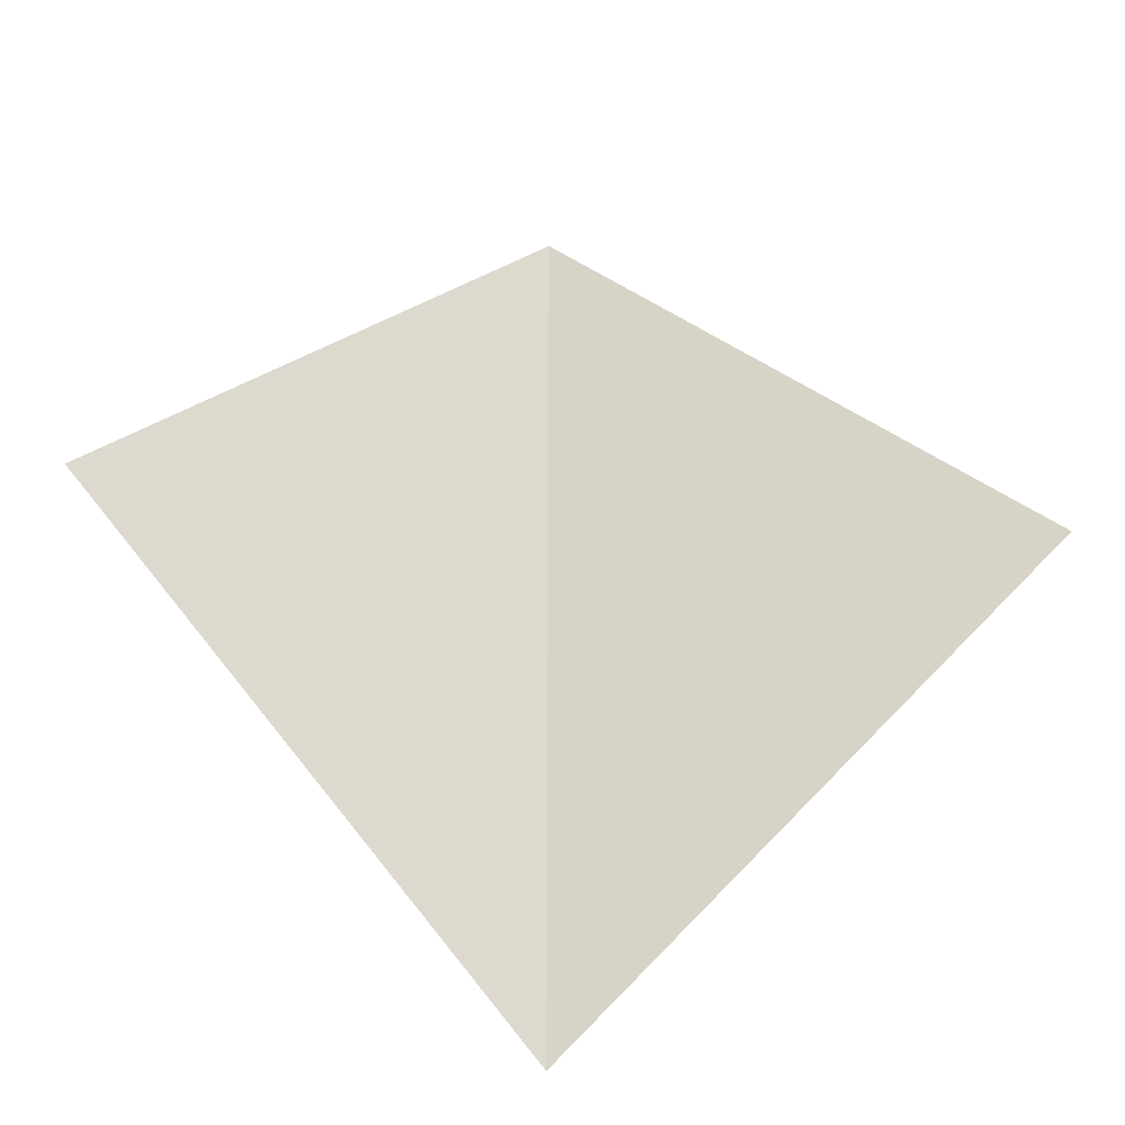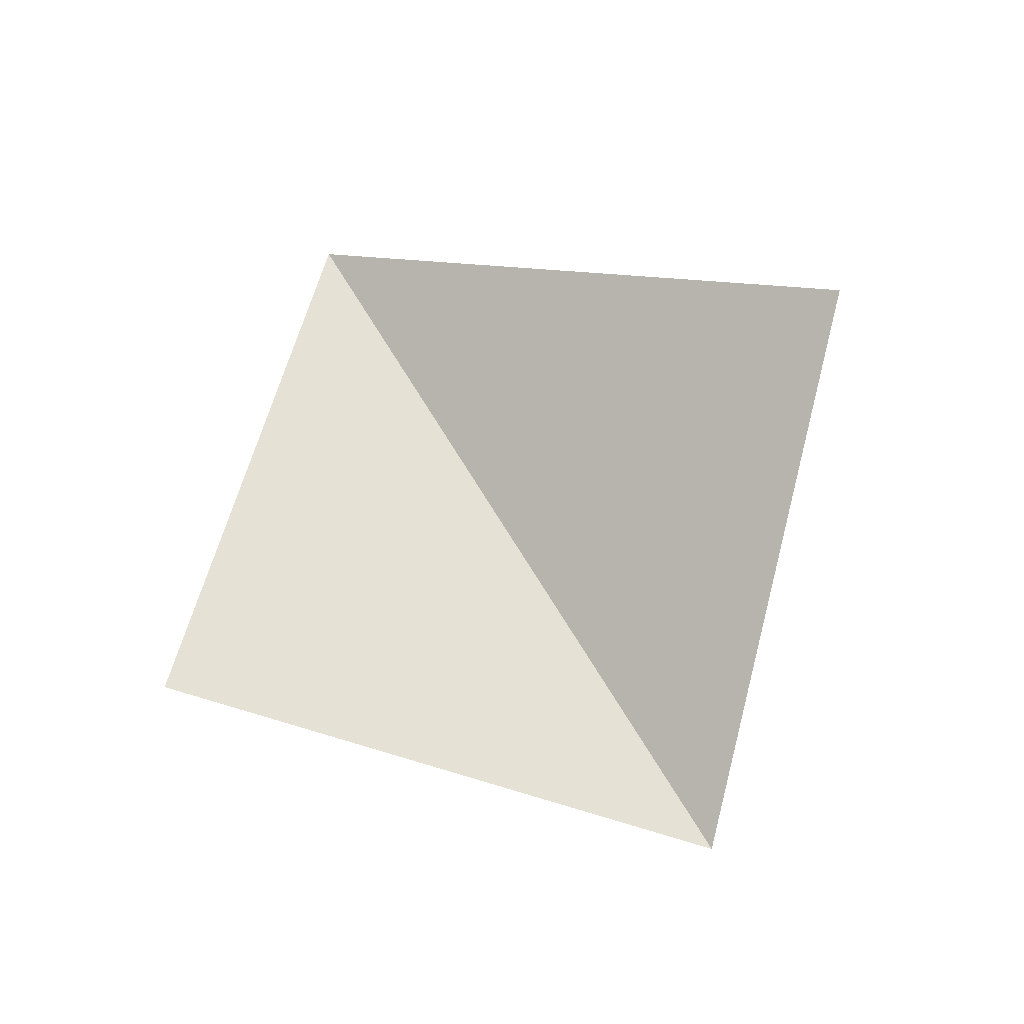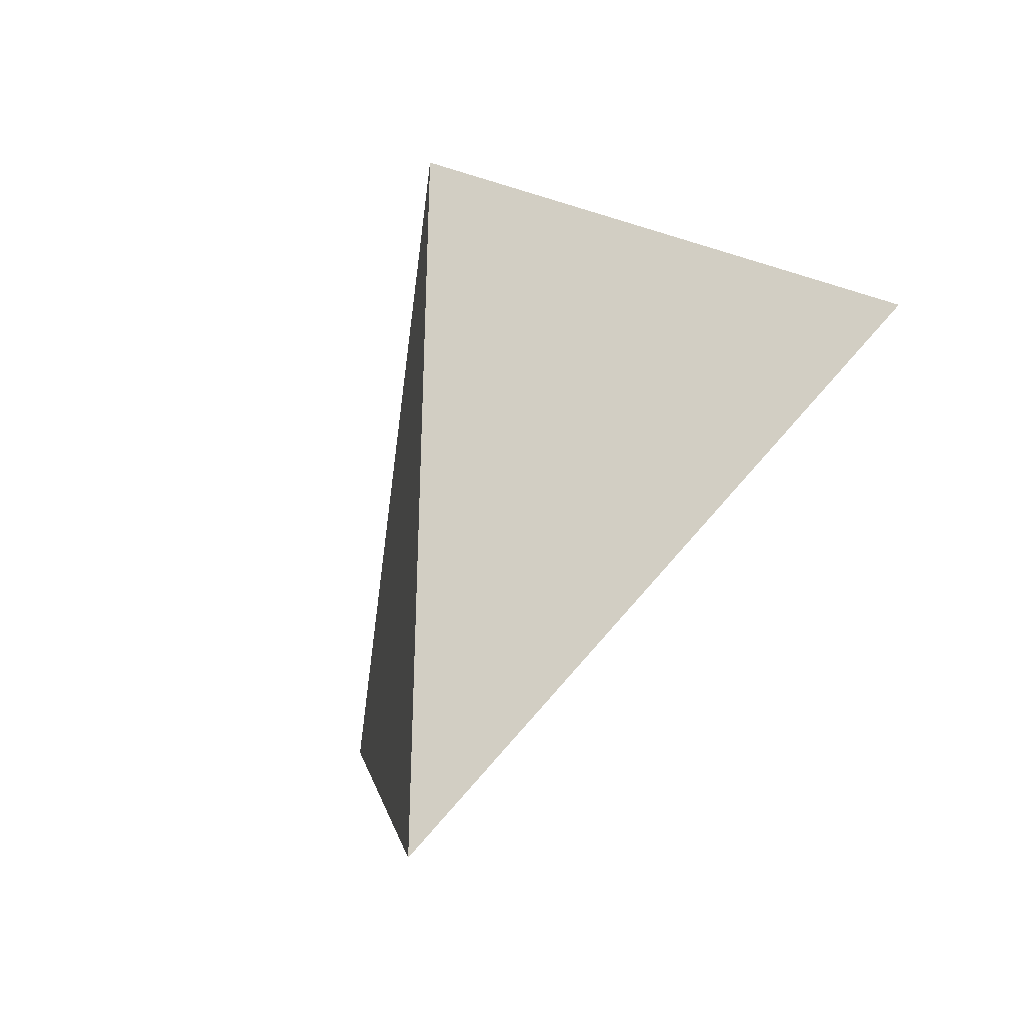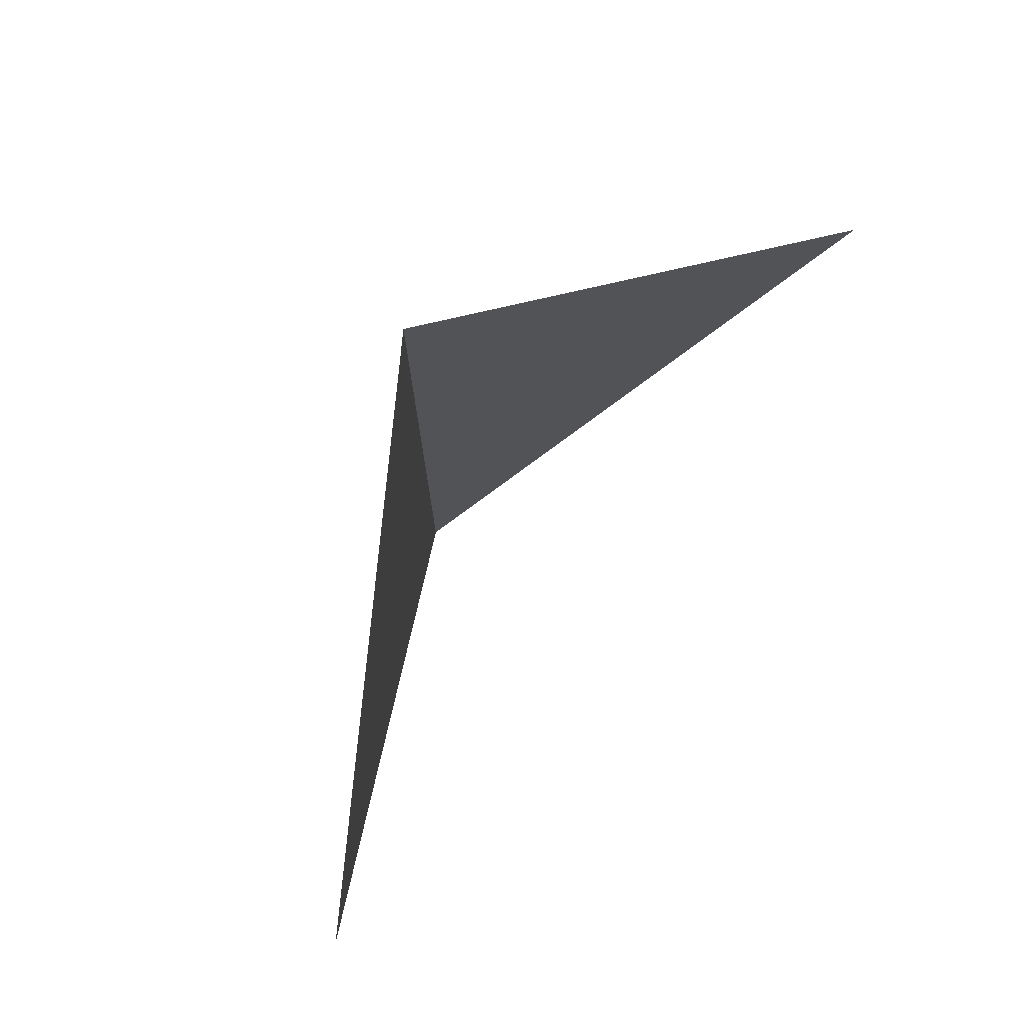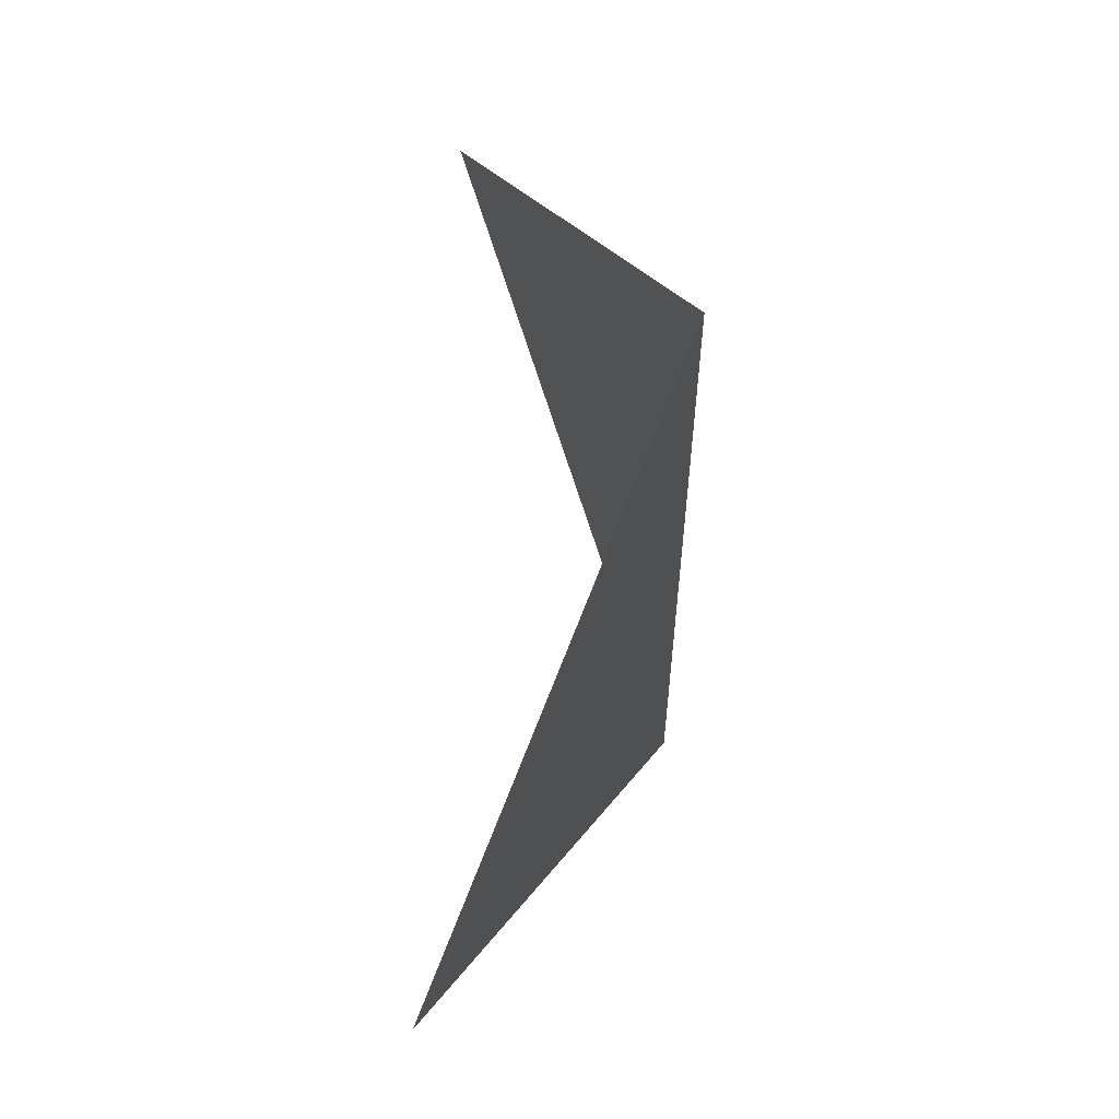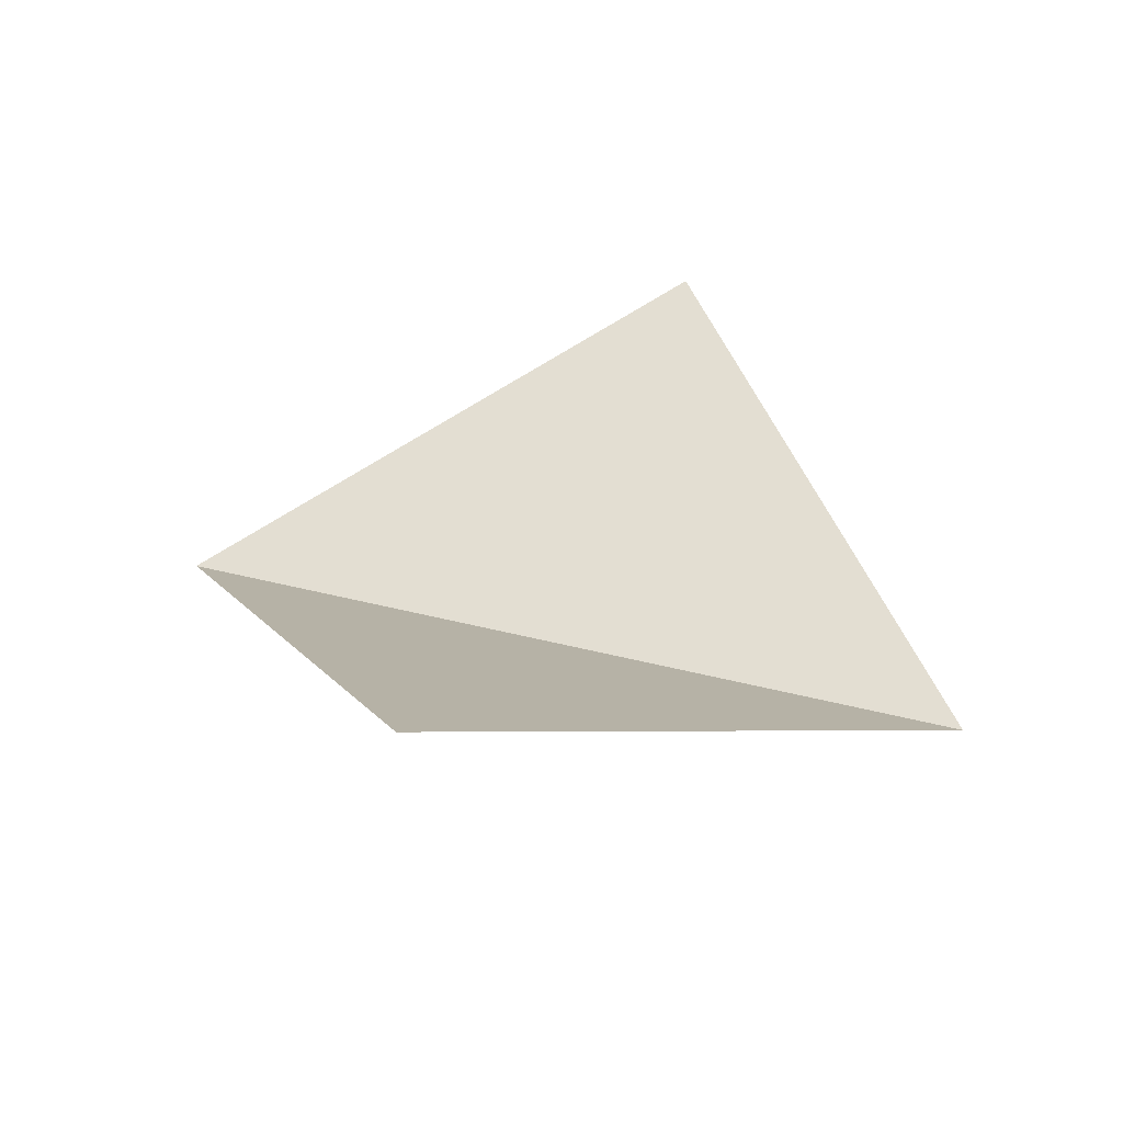
<metadata>
{"format":"obj","ext":"obj","renderer":"f3d","projection":"perspective","resolution":1024,"background":"white","views":[{"elev":-30.7,"azim":172.8,"up":"+Z"},{"elev":72.9,"azim":-31.7,"up":"+Y"},{"elev":-39.9,"azim":53.9,"up":"+Z"},{"elev":78.6,"azim":125.9,"up":"+Z"},{"elev":64.4,"azim":-88.3,"up":"+Z"},{"elev":35.4,"azim":109.4,"up":"+Y"}]}
</metadata>
<code>
o Plane.001
v -1 0.5 0
v 1 0.5 -0
v 0 0 1
v -0 0 -1
f 3 2 4
f 1 3 4

</code>
